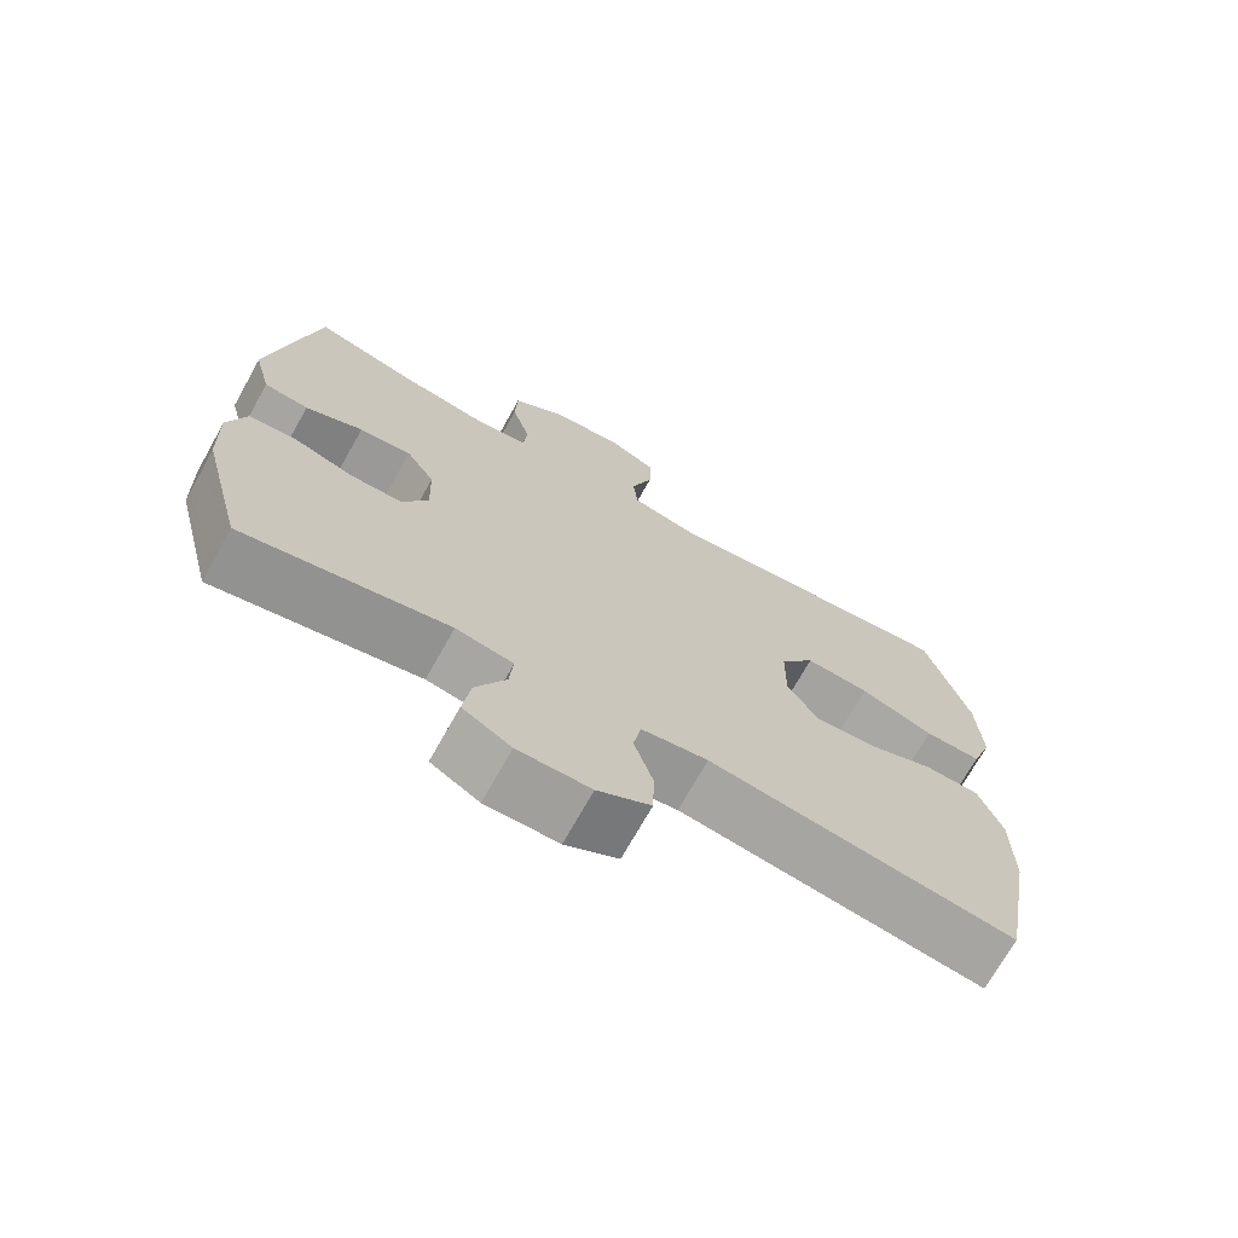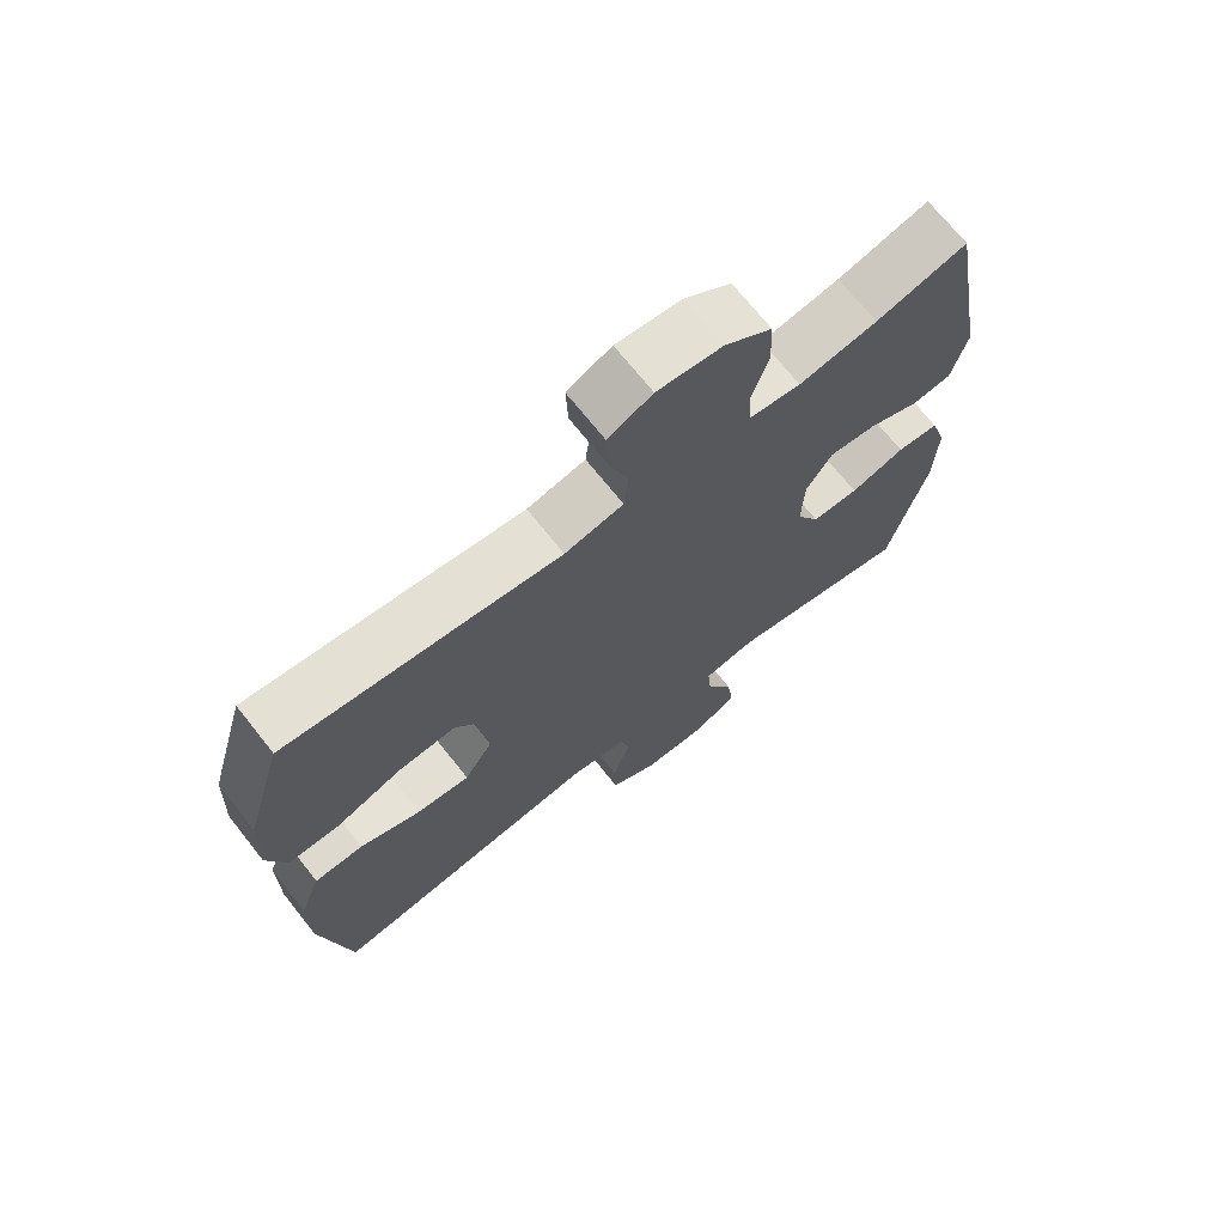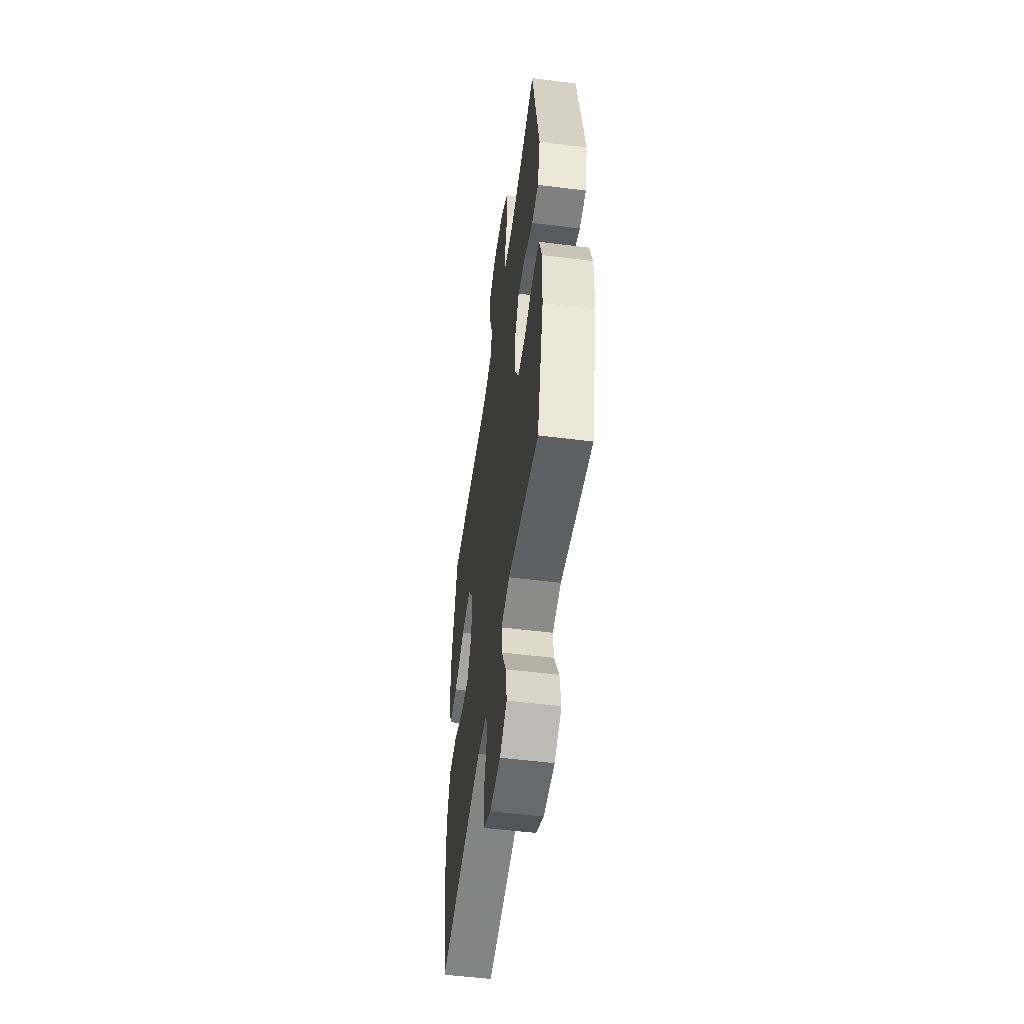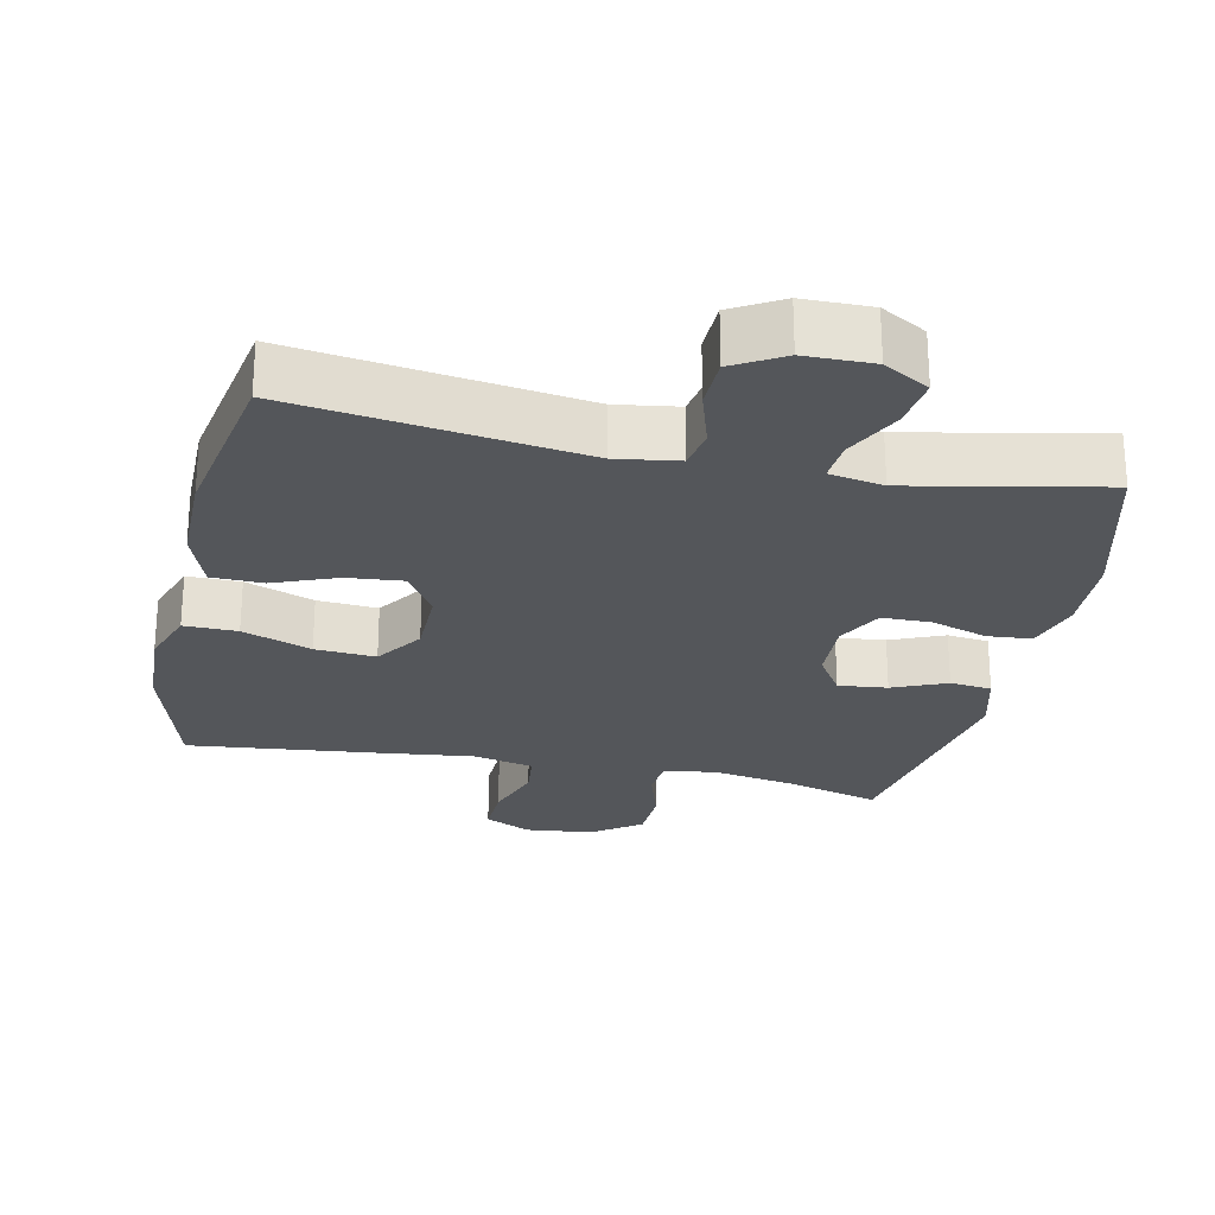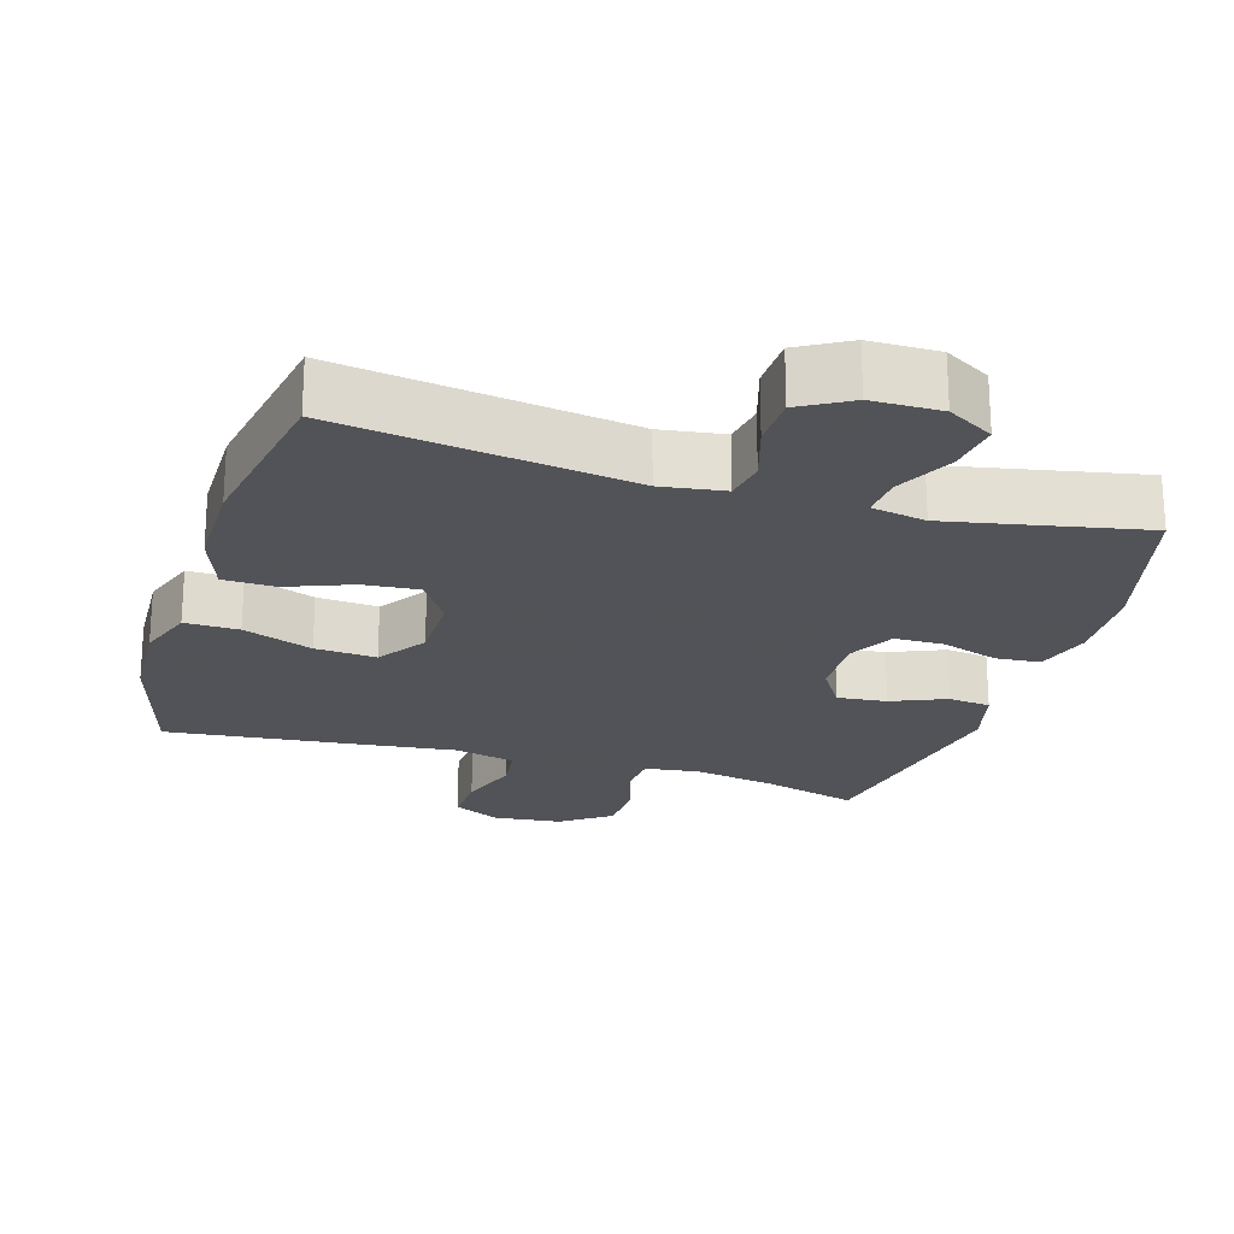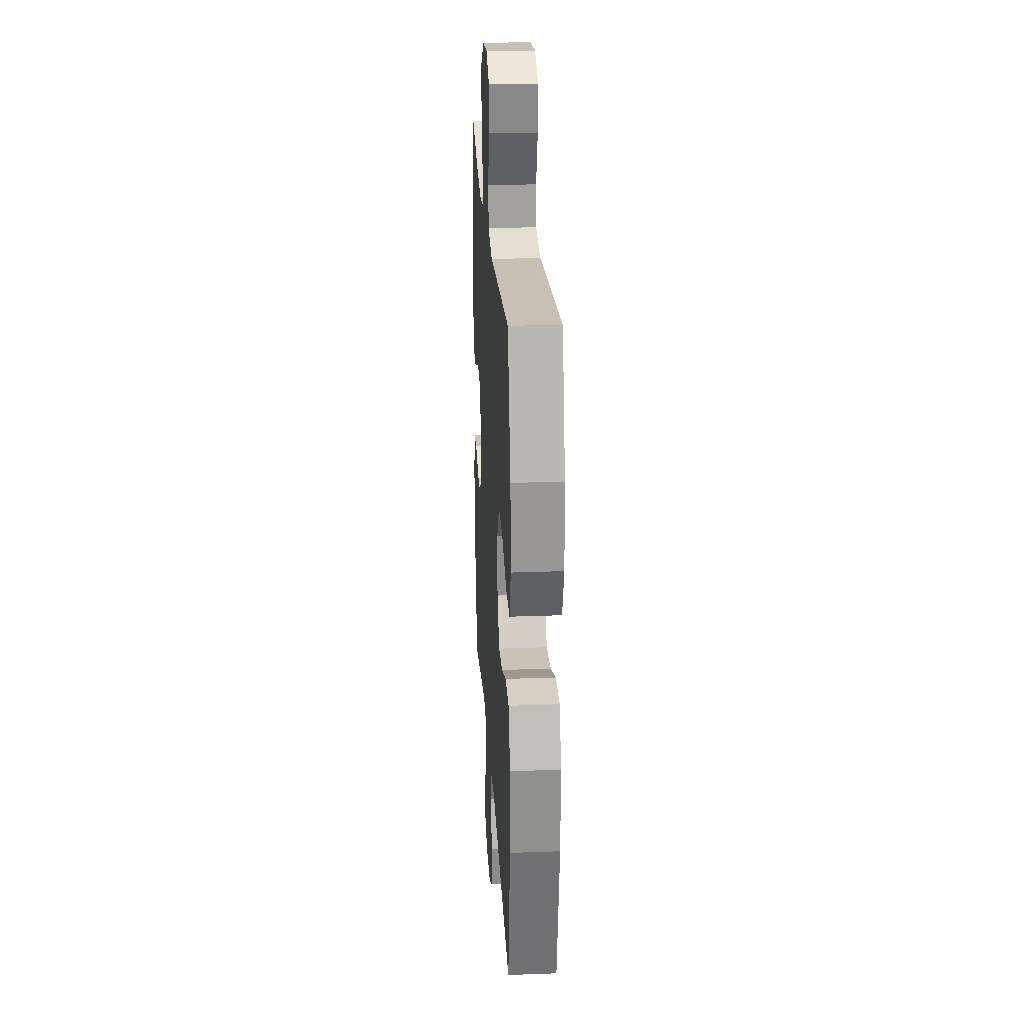
<metadata>
{"format":"obj","ext":"obj","renderer":"f3d","projection":"perspective","resolution":1024,"background":"white","views":[{"elev":-71.4,"azim":-29.3,"up":"+Z"},{"elev":70.4,"azim":141.6,"up":"+Z"},{"elev":-53.2,"azim":-97.7,"up":"+Z"},{"elev":-25.4,"azim":168.0,"up":"+Y"},{"elev":-22.5,"azim":163.1,"up":"+Y"},{"elev":24.7,"azim":86.6,"up":"+Z"}]}
</metadata>
<code>
v 0.5 0.07 0.5
v 0.556 0.07 0.307
v 0.562 0.07 0.182
v 0.534 0.07 0.103
v 0.459 0.07 0.104
v 0.362 0.07 0.14
v 0.277 0.07 0.146
v 0.231 0.07 0.079
v 0.23 0.07 -0.019
v 0.272 0.07 -0.085
v 0.35 0.07 -0.078
v 0.44 0.07 -0.043
v 0.512 0.07 -0.045
v 0.543 0.07 -0.13
v 0.543 0.07 -0.262
v 0.5 0.07 -0.5
v 0.097 0.07 -0.443
v 0.009 0.07 -0.456
v -0.001 0.07 -0.513
v 0.024 0.07 -0.594
v 0.022 0.07 -0.666
v -0.048 0.07 -0.706
v -0.144 0.07 -0.707
v -0.208 0.07 -0.67
v -0.198 0.07 -0.598
v -0.158 0.07 -0.518
v -0.153 0.07 -0.46
v -0.229 0.07 -0.446
v -0.5 0.07 -0.5
v -0.557 0.07 -0.278
v -0.561 0.07 -0.161
v -0.537 0.07 -0.084
v -0.475 0.07 -0.079
v -0.395 0.07 -0.105
v -0.326 0.07 -0.104
v -0.292 0.07 -0.04
v -0.295 0.07 0.051
v -0.333 0.07 0.111
v -0.402 0.07 0.104
v -0.478 0.07 0.072
v -0.537 0.07 0.079
v -0.56 0.07 0.168
v -0.5 0.07 0.5
v -0.366 0.07 0.463
v -0.251 0.07 0.443
v -0.176 0.07 0.453
v -0.171 0.07 0.51
v -0.196 0.07 0.591
v -0.193 0.07 0.668
v -0.124 0.07 0.717
v -0.028 0.07 0.727
v 0.037 0.07 0.695
v 0.034 0.07 0.623
v 0.005 0.07 0.538
v 0.012 0.07 0.475
v 0.098 0.07 0.456
v 0.228 0.07 0.471
v 0.5 0 0.5
v 0.556 0 0.307
v 0.562 0 0.182
v 0.534 0 0.103
v 0.459 0 0.104
v 0.362 0 0.14
v 0.277 0 0.146
v 0.231 0 0.079
v 0.23 0 -0.019
v 0.272 0 -0.085
v 0.35 0 -0.078
v 0.44 0 -0.043
v 0.512 0 -0.045
v 0.543 0 -0.13
v 0.543 0 -0.262
v 0.5 0 -0.5
v 0.097 0 -0.443
v 0.009 0 -0.456
v -0.001 0 -0.513
v 0.024 0 -0.594
v 0.022 0 -0.666
v -0.048 0 -0.706
v -0.144 0 -0.707
v -0.208 0 -0.67
v -0.198 0 -0.598
v -0.158 0 -0.518
v -0.153 0 -0.46
v -0.229 0 -0.446
v -0.5 0 -0.5
v -0.557 0 -0.278
v -0.561 0 -0.161
v -0.537 0 -0.084
v -0.475 0 -0.079
v -0.395 0 -0.105
v -0.326 0 -0.104
v -0.292 0 -0.04
v -0.295 0 0.051
v -0.333 0 0.111
v -0.402 0 0.104
v -0.478 0 0.072
v -0.537 0 0.079
v -0.56 0 0.168
v -0.5 0 0.5
v -0.366 0 0.463
v -0.251 0 0.443
v -0.176 0 0.453
v -0.171 0 0.51
v -0.196 0 0.591
v -0.193 0 0.668
v -0.124 0 0.717
v -0.028 0 0.727
v 0.037 0 0.695
v 0.034 0 0.623
v 0.005 0 0.538
v 0.012 0 0.475
v 0.098 0 0.456
v 0.228 0 0.471
f 56 57 1 2
f 55 56 2 3
f 51 52 53 54
f 51 54 55
f 50 51 55
f 47 48 49 50
f 46 47 50 55
f 45 46 55 3
f 41 42 43 44
f 39 40 41 44
f 38 39 44 45
f 37 38 45
f 36 37 45
f 31 32 33 34
f 31 34 35
f 28 29 30 31
f 27 28 31 35
f 23 24 25 26
f 23 26 27
f 22 23 27
f 19 20 21 22
f 18 19 22 27
f 17 18 27 35
f 11 12 13 14
f 10 11 14 15
f 3 4 5 6
f 3 6 7
f 45 3 7
f 36 45 7 8
f 35 36 8 9
f 17 35 9 10
f 10 15 16 17
f 59 58 114 113
f 60 59 113 112
f 111 110 109 108
f 112 111 108
f 112 108 107
f 107 106 105 104
f 112 107 104 103
f 60 112 103 102
f 101 100 99 98
f 101 98 97 96
f 102 101 96 95
f 102 95 94
f 102 94 93
f 91 90 89 88
f 92 91 88
f 88 87 86 85
f 92 88 85 84
f 83 82 81 80
f 84 83 80
f 84 80 79
f 79 78 77 76
f 84 79 76 75
f 92 84 75 74
f 71 70 69 68
f 72 71 68 67
f 63 62 61 60
f 64 63 60
f 64 60 102
f 65 64 102 93
f 66 65 93 92
f 67 66 92 74
f 74 73 72 67
f 1 58 59 2
f 2 59 60 3
f 3 60 61 4
f 4 61 62 5
f 5 62 63 6
f 6 63 64 7
f 7 64 65 8
f 8 65 66 9
f 9 66 67 10
f 10 67 68 11
f 11 68 69 12
f 12 69 70 13
f 13 70 71 14
f 14 71 72 15
f 15 72 73 16
f 16 73 74 17
f 17 74 75 18
f 18 75 76 19
f 19 76 77 20
f 20 77 78 21
f 21 78 79 22
f 22 79 80 23
f 23 80 81 24
f 24 81 82 25
f 25 82 83 26
f 26 83 84 27
f 27 84 85 28
f 28 85 86 29
f 29 86 87 30
f 30 87 88 31
f 31 88 89 32
f 32 89 90 33
f 33 90 91 34
f 34 91 92 35
f 35 92 93 36
f 36 93 94 37
f 37 94 95 38
f 38 95 96 39
f 39 96 97 40
f 40 97 98 41
f 41 98 99 42
f 42 99 100 43
f 43 100 101 44
f 44 101 102 45
f 45 102 103 46
f 46 103 104 47
f 47 104 105 48
f 48 105 106 49
f 49 106 107 50
f 50 107 108 51
f 51 108 109 52
f 52 109 110 53
f 53 110 111 54
f 54 111 112 55
f 55 112 113 56
f 56 113 114 57
f 57 114 58 1

</code>
